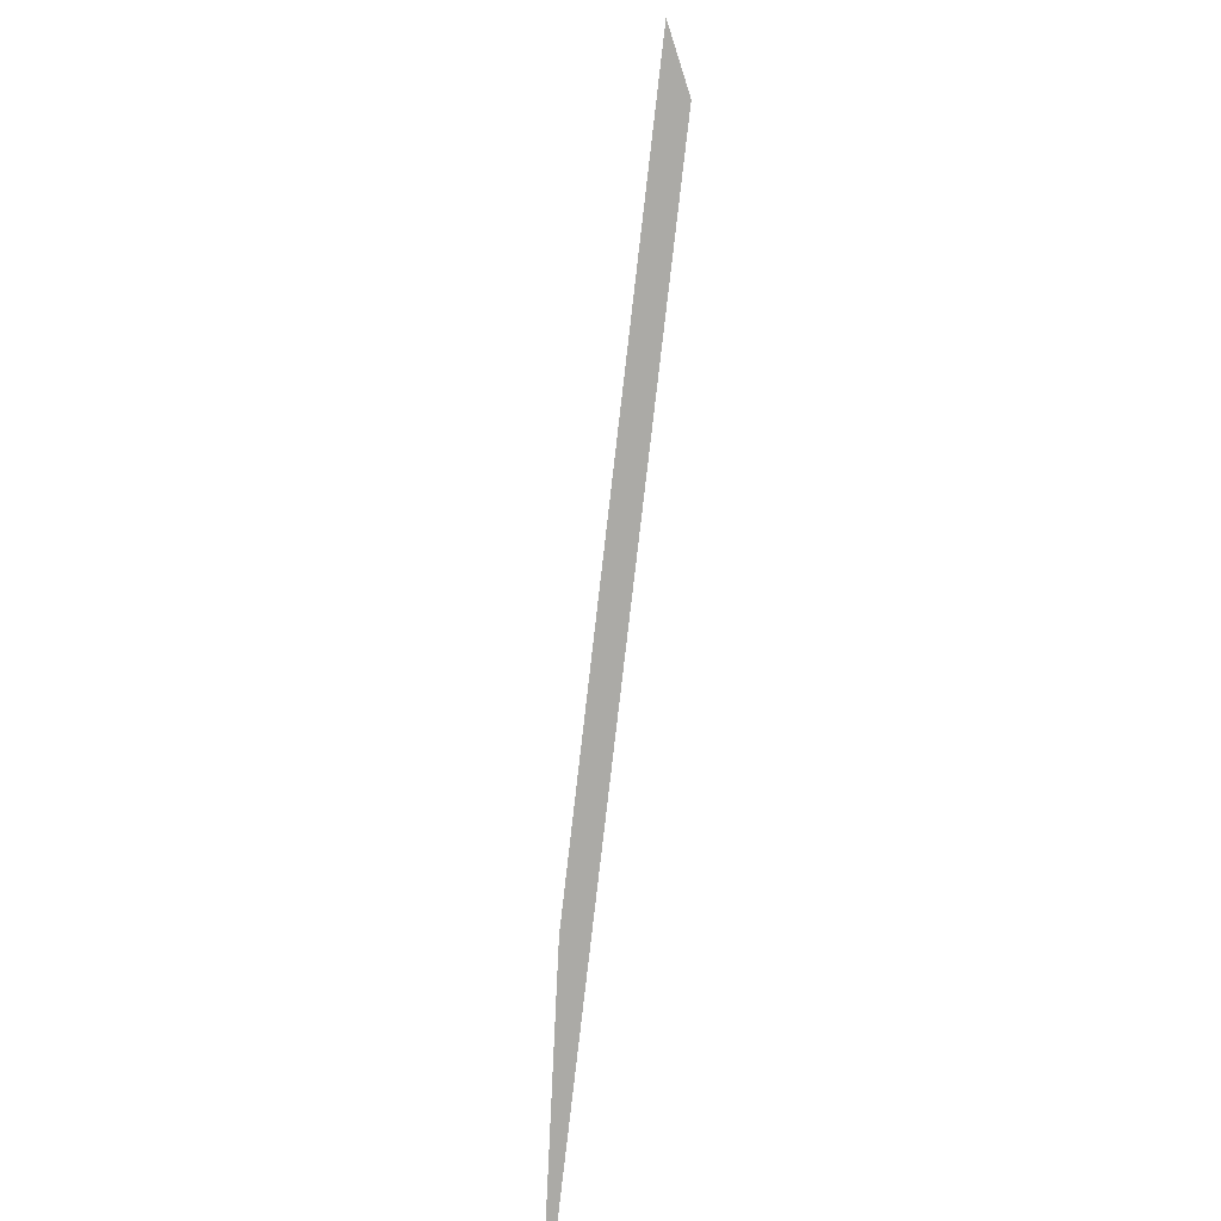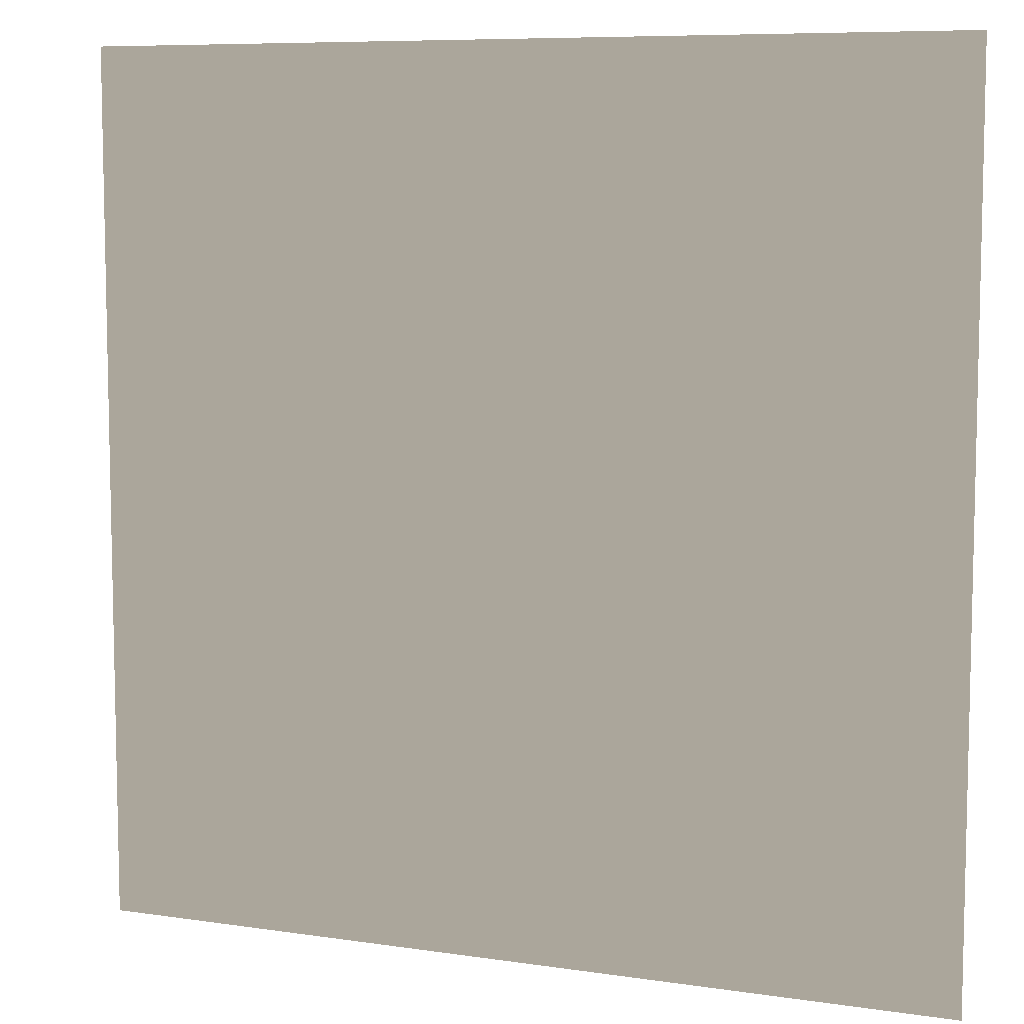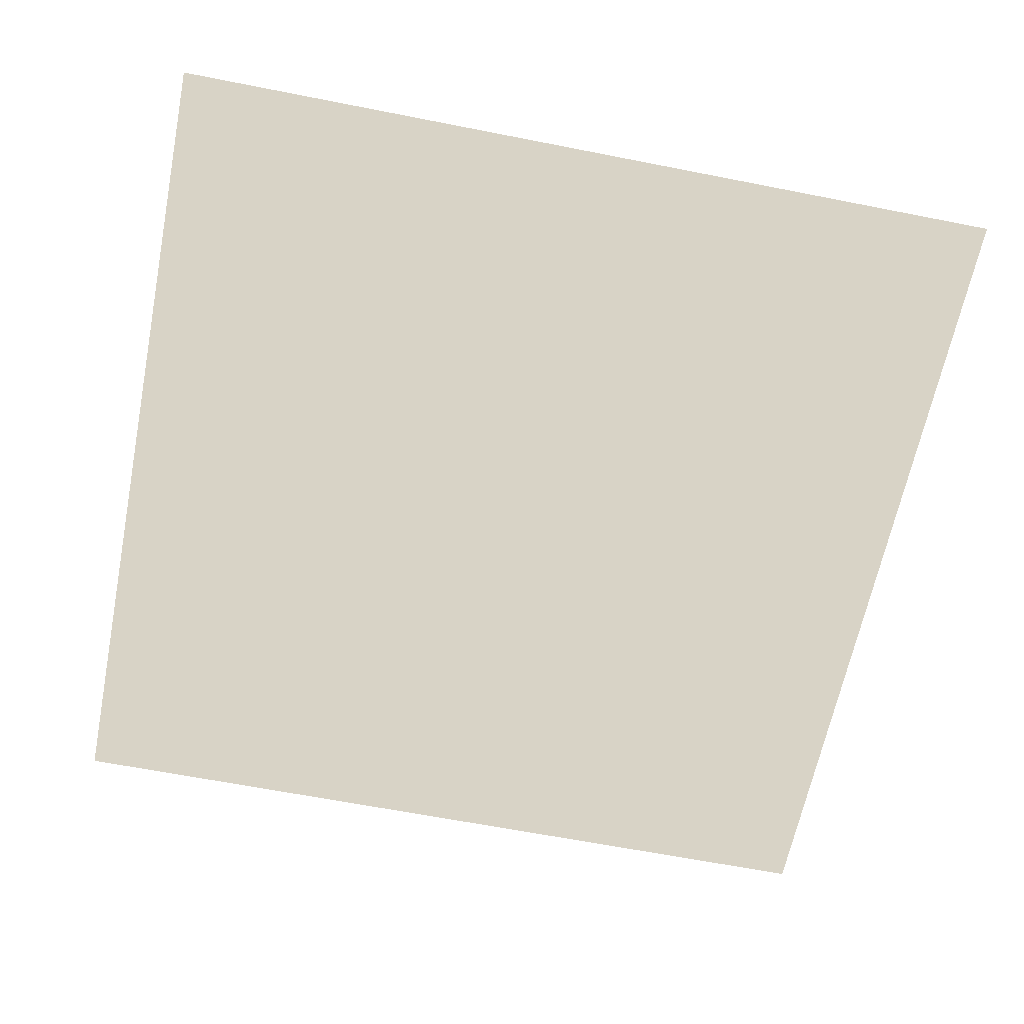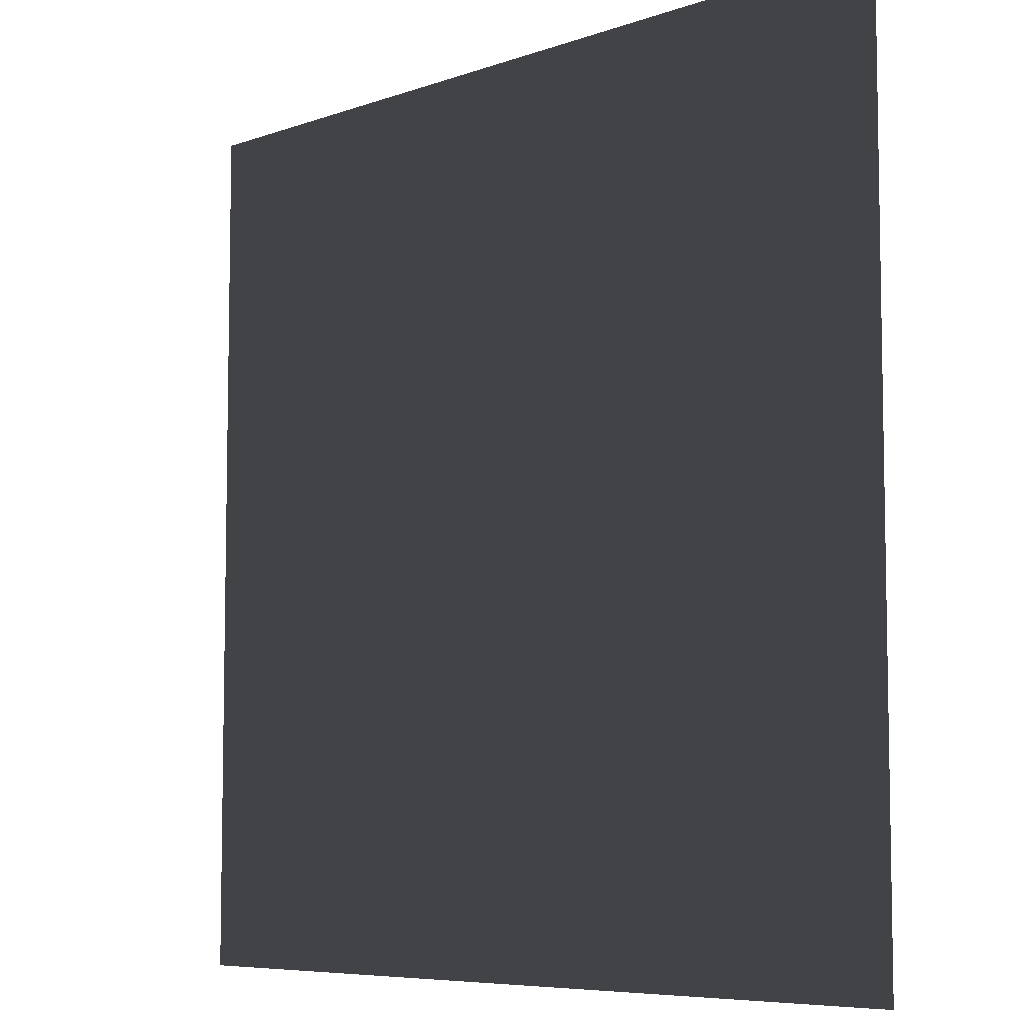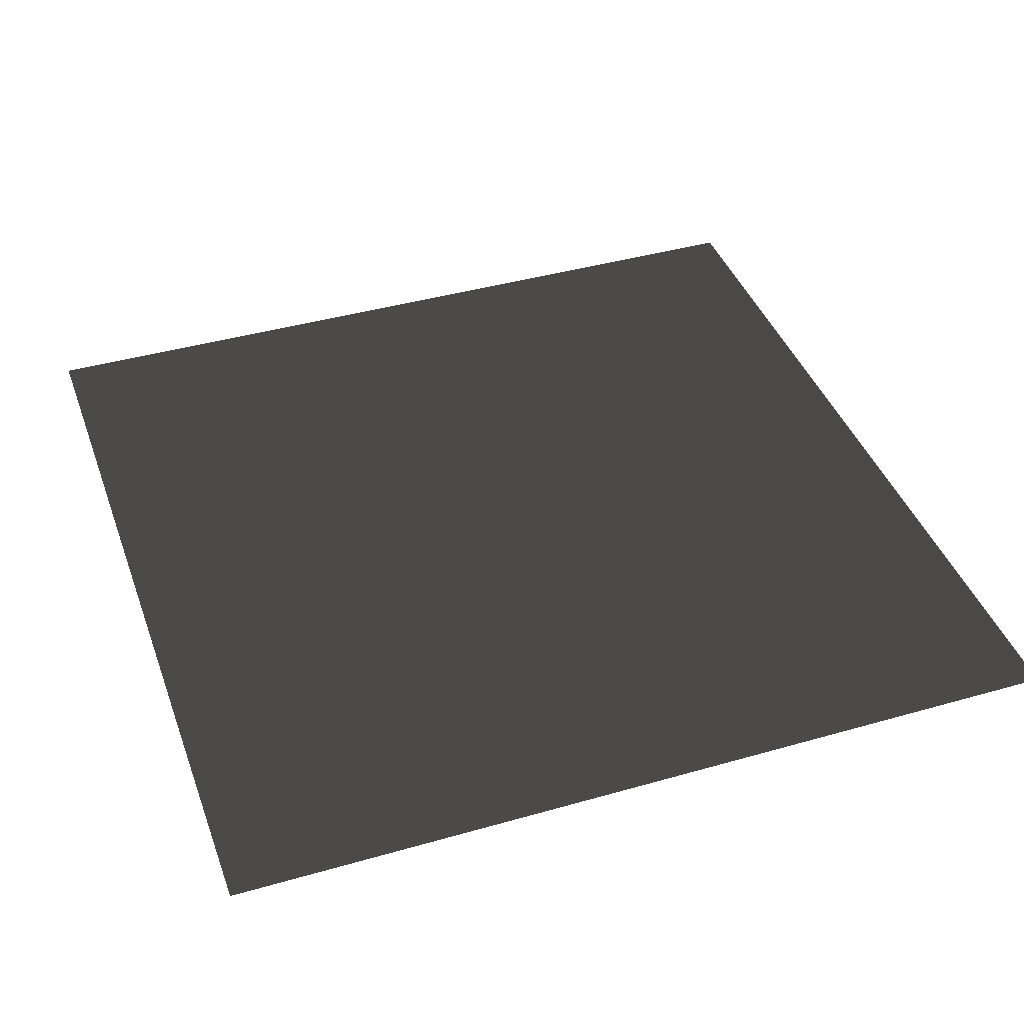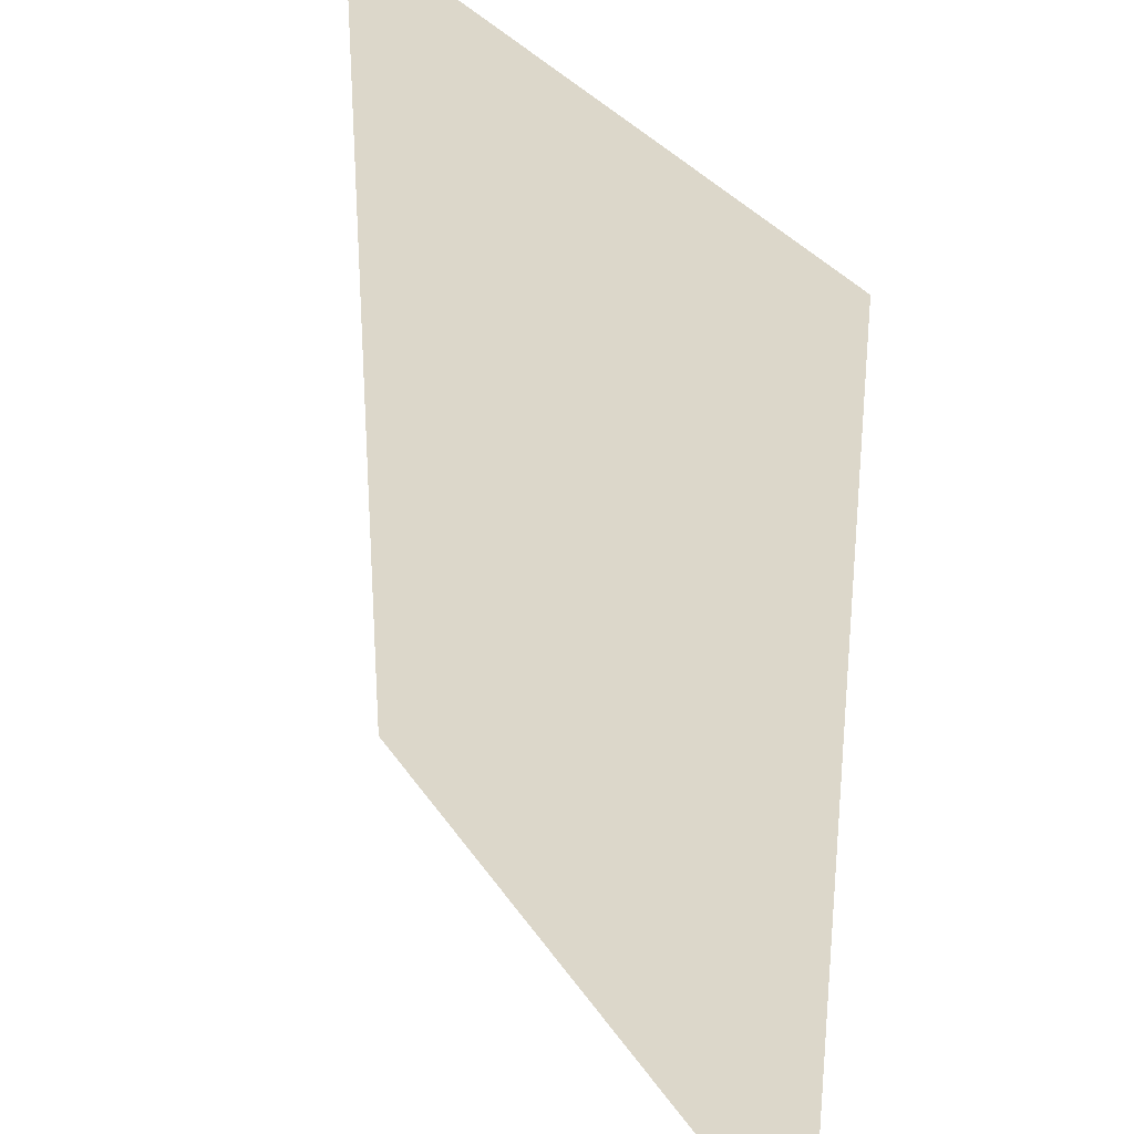
<metadata>
{"format":"obj","ext":"obj","renderer":"f3d","projection":"perspective","resolution":1024,"background":"white","views":[{"elev":-75.7,"azim":83.5,"up":"+Y"},{"elev":8.0,"azim":-157.3,"up":"+Y"},{"elev":-63.3,"azim":168.7,"up":"+Z"},{"elev":-6.9,"azim":46.0,"up":"+Y"},{"elev":41.2,"azim":-109.2,"up":"+Z"},{"elev":30.7,"azim":-116.8,"up":"+Y"}]}
</metadata>
<code>
v -50 -50 -0
v 50 -50 -0
v -50 50 0
v 50 50 0
o Plane
f 1 3 4
f 1 4 2

</code>
